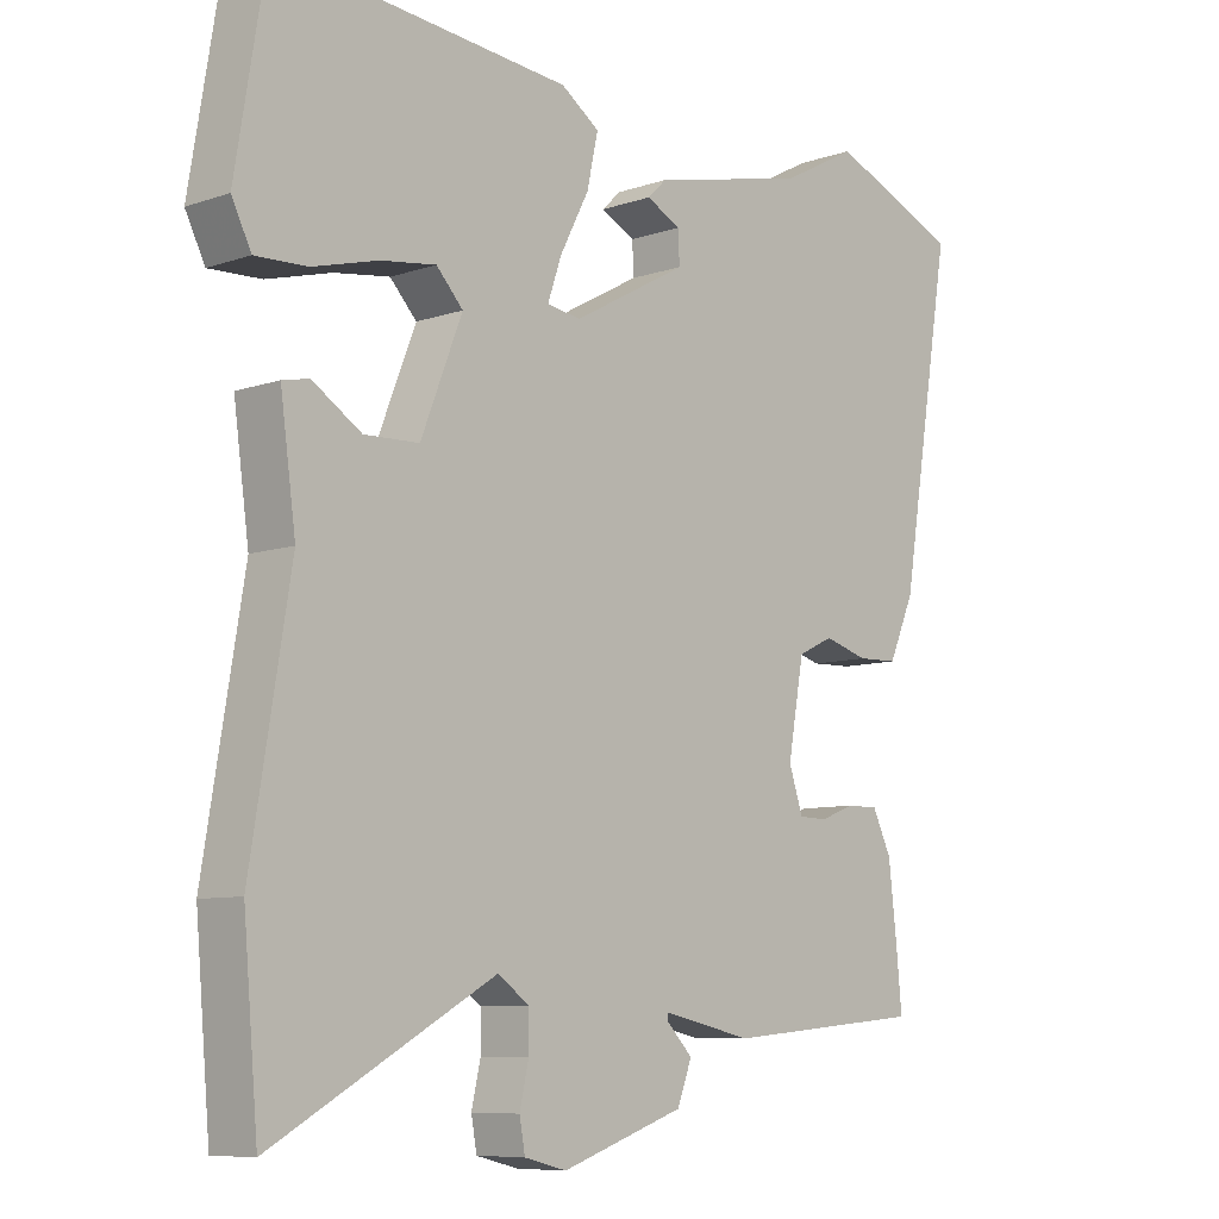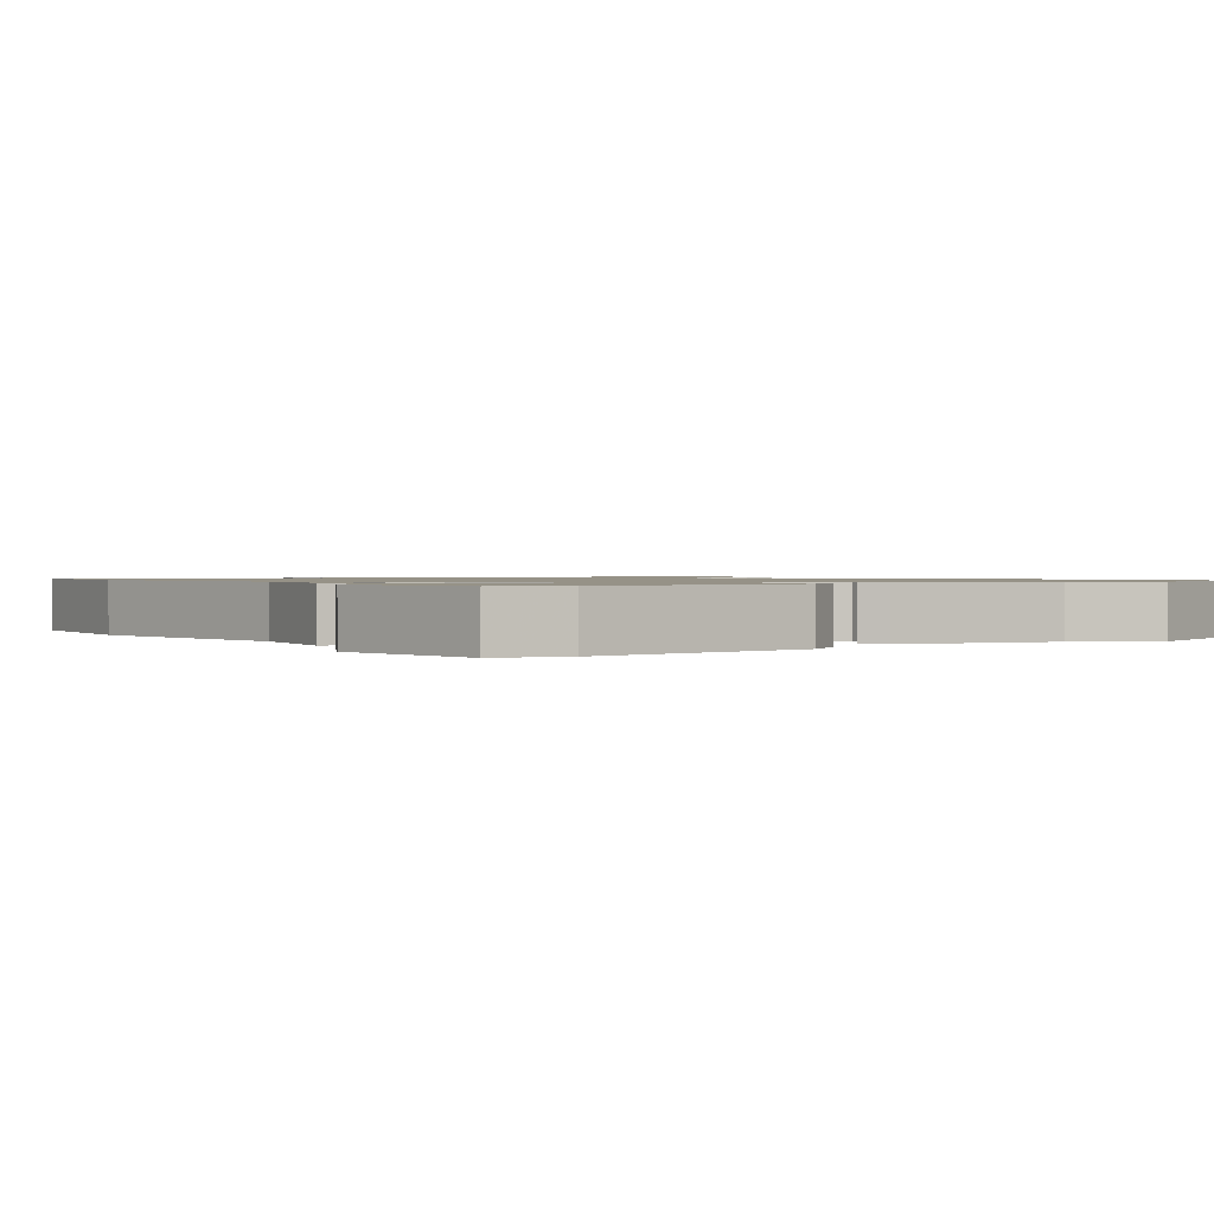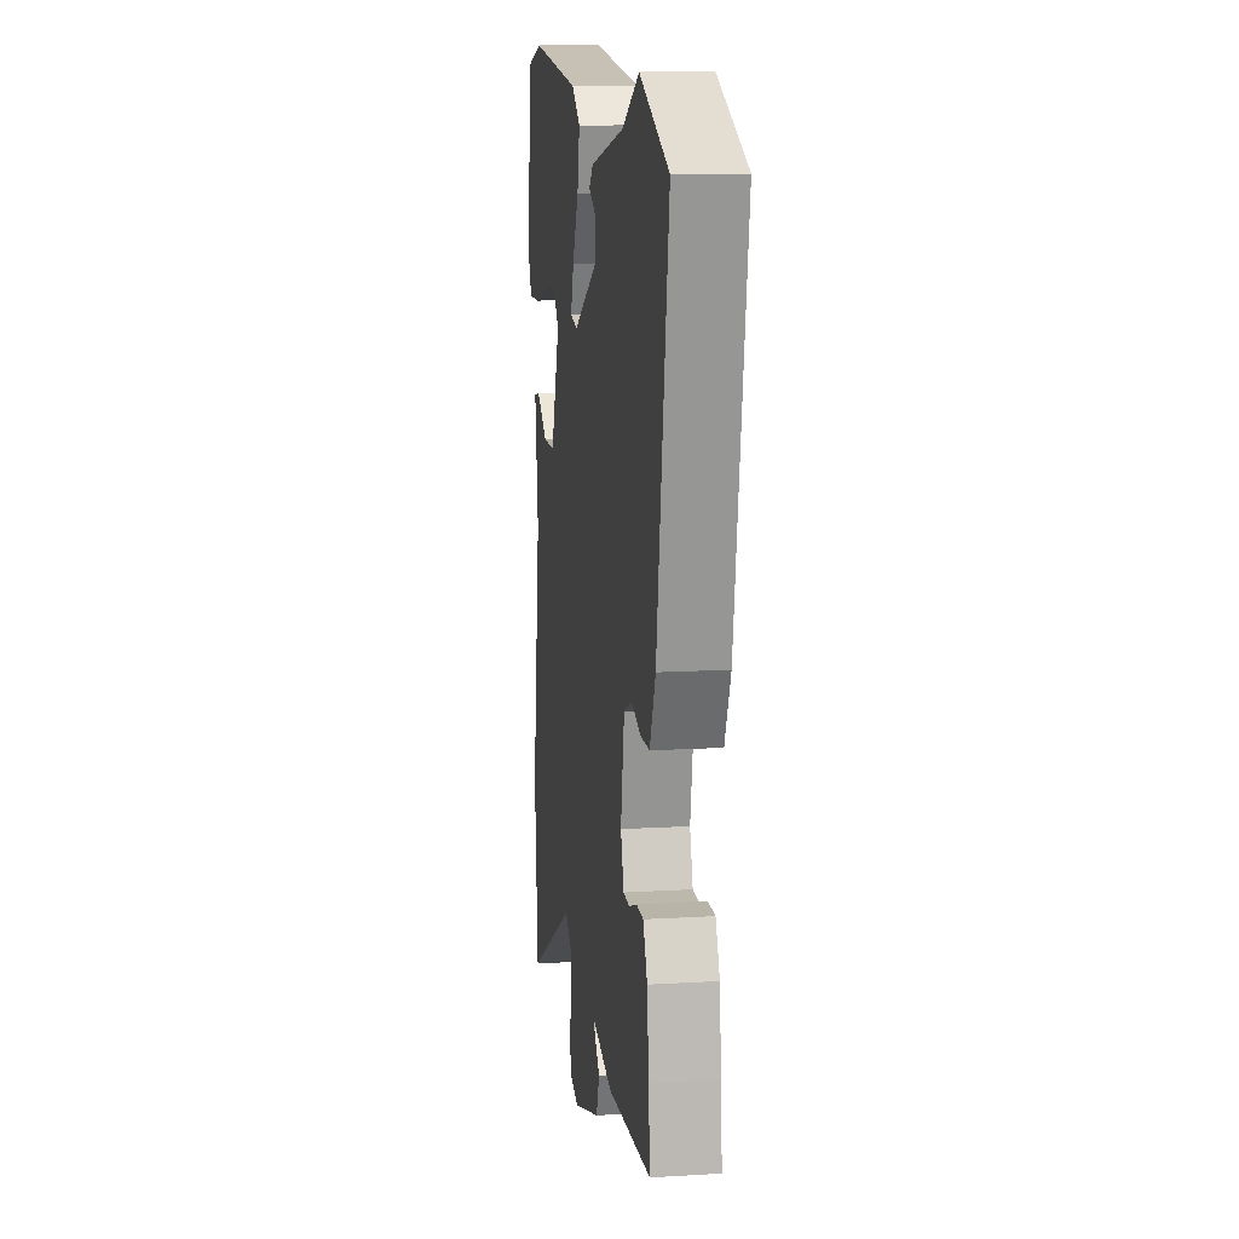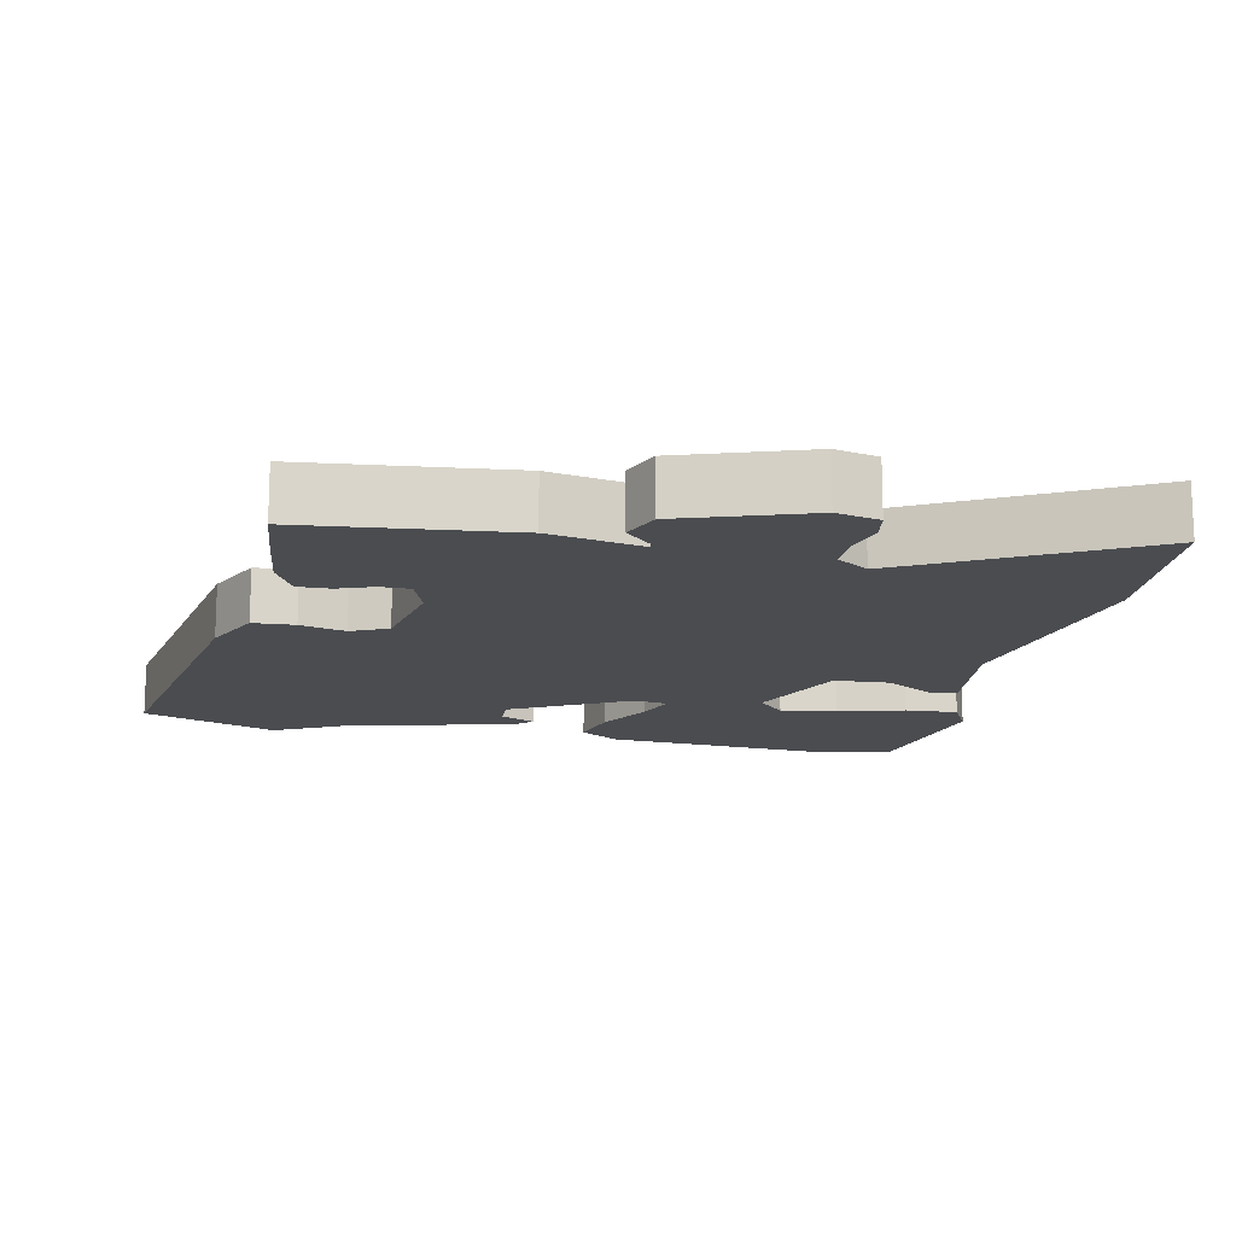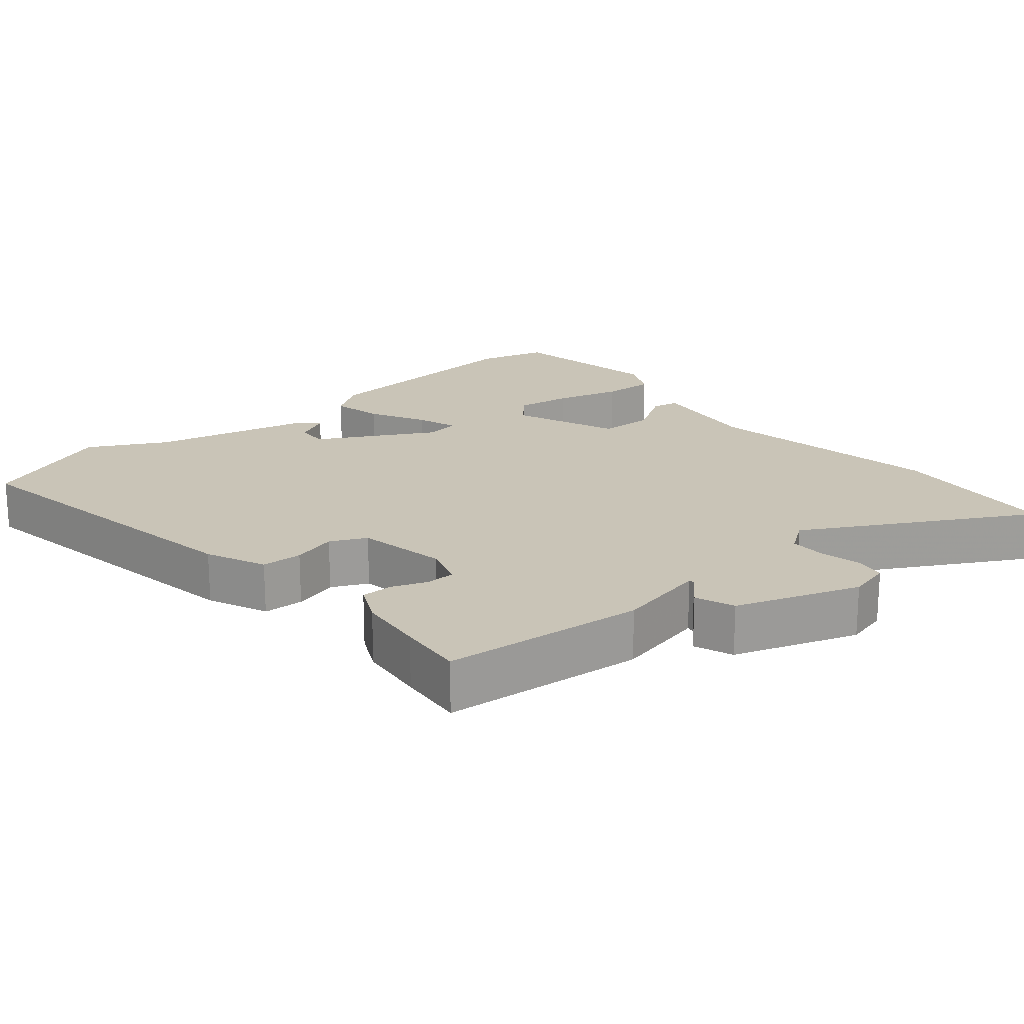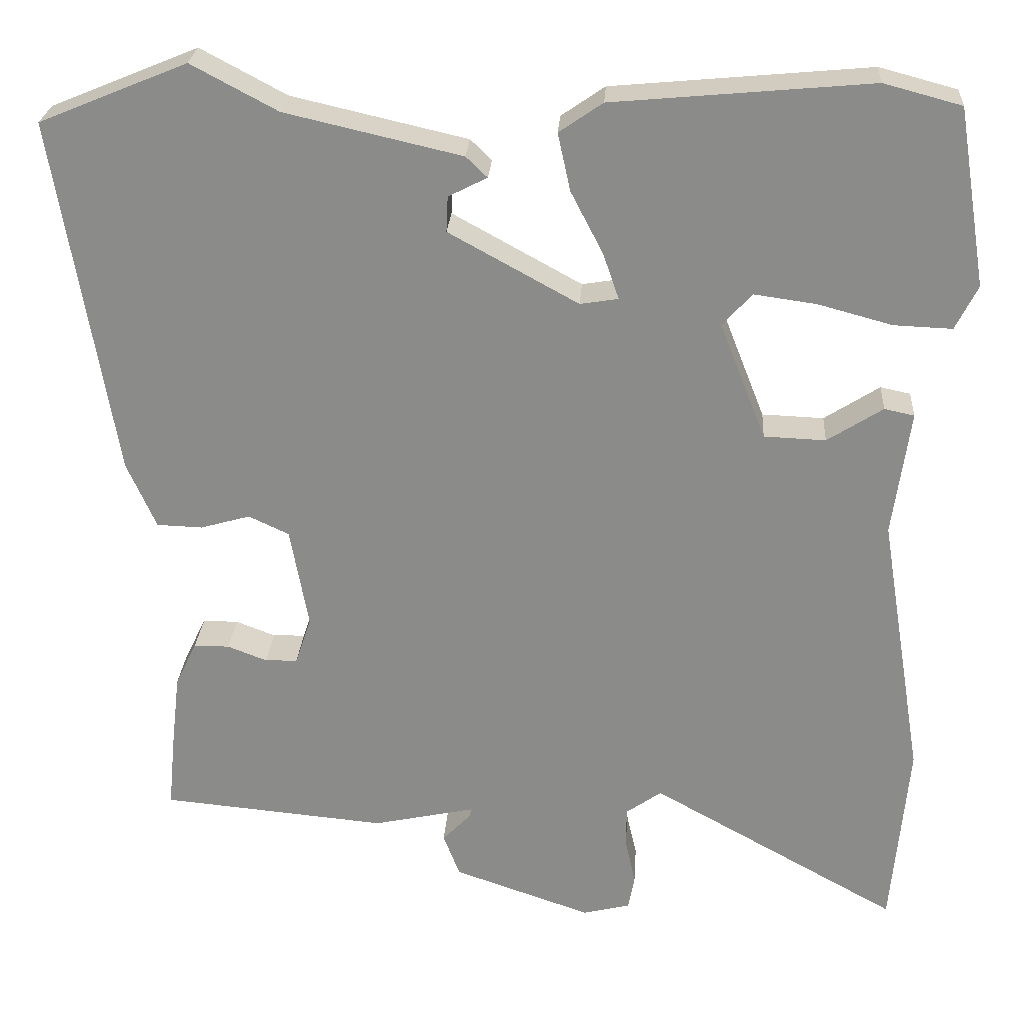
<metadata>
{"format":"obj","ext":"obj","renderer":"f3d","projection":"perspective","resolution":1024,"background":"white","views":[{"elev":-8.4,"azim":-47.1,"up":"+Z"},{"elev":1.1,"azim":-34.4,"up":"+Y"},{"elev":13.2,"azim":82.2,"up":"+Z"},{"elev":-14.7,"azim":168.3,"up":"+Y"},{"elev":19.9,"azim":139.9,"up":"+Y"},{"elev":25.7,"azim":-176.2,"up":"+Z"}]}
</metadata>
<code>
v 0.417 0.07 0.534
v 0.604 0.07 0.457
v 0.529 0.07 0.002
v 0.492 0.07 -0.082
v 0.434 0.07 -0.084
v 0.371 0.07 -0.066
v 0.32 0.07 -0.09
v 0.297 0.07 -0.218
v 0.317 0.07 -0.278
v 0.358 0.07 -0.279
v 0.408 0.07 -0.26
v 0.453 0.07 -0.26
v 0.48 0.07 -0.316
v 0.491 0.07 -0.411
v 0.5 0.07 -0.504
v 0.214 0.07 -0.53
v 0.085 0.07 -0.502
v 0.086 0.07 -0.512
v 0.123 0.07 -0.55
v 0.102 0.07 -0.605
v -0.073 0.07 -0.665
v -0.133 0.07 -0.65
v -0.141 0.07 -0.606
v -0.128 0.07 -0.549
v -0.128 0.07 -0.497
v -0.173 0.07 -0.465
v -0.488 0.07 -0.64
v -0.509 0.07 -0.399
v -0.453 0.07 -0.059
v -0.475 0.07 0.101
v -0.437 0.07 0.109
v -0.367 0.07 0.064
v -0.289 0.07 0.067
v -0.23 0.07 0.216
v -0.268 0.07 0.257
v -0.347 0.07 0.246
v -0.44 0.07 0.221
v -0.514 0.07 0.218
v -0.542 0.07 0.274
v -0.505 0.07 0.499
v -0.407 0.07 0.525
v -0.081 0.07 0.495
v -0.026 0.07 0.457
v -0.042 0.07 0.384
v -0.083 0.07 0.305
v -0.103 0.07 0.247
v -0.055 0.07 0.239
v 0.109 0.07 0.329
v 0.107 0.07 0.374
v 0.058 0.07 0.399
v 0.085 0.07 0.425
v 0.308 0.07 0.476
v 0.417 0 0.534
v 0.604 0 0.457
v 0.529 0 0.002
v 0.492 0 -0.082
v 0.434 0 -0.084
v 0.371 0 -0.066
v 0.32 0 -0.09
v 0.297 0 -0.218
v 0.317 0 -0.278
v 0.358 0 -0.279
v 0.408 0 -0.26
v 0.453 0 -0.26
v 0.48 0 -0.316
v 0.491 0 -0.411
v 0.5 0 -0.504
v 0.214 0 -0.53
v 0.085 0 -0.502
v 0.086 0 -0.512
v 0.123 0 -0.55
v 0.102 0 -0.605
v -0.073 0 -0.665
v -0.133 0 -0.65
v -0.141 0 -0.606
v -0.128 0 -0.549
v -0.128 0 -0.497
v -0.173 0 -0.465
v -0.488 0 -0.64
v -0.509 0 -0.399
v -0.453 0 -0.059
v -0.475 0 0.101
v -0.437 0 0.109
v -0.367 0 0.064
v -0.289 0 0.067
v -0.23 0 0.216
v -0.268 0 0.257
v -0.347 0 0.246
v -0.44 0 0.221
v -0.514 0 0.218
v -0.542 0 0.274
v -0.505 0 0.499
v -0.407 0 0.525
v -0.081 0 0.495
v -0.026 0 0.457
v -0.042 0 0.384
v -0.083 0 0.305
v -0.103 0 0.247
v -0.055 0 0.239
v 0.109 0 0.329
v 0.107 0 0.374
v 0.058 0 0.399
v 0.085 0 0.425
v 0.308 0 0.476
f 49 50 51 52
f 48 49 52
f 48 52 1 2
f 47 48 2 3
f 46 47 3 4
f 42 43 44 45
f 42 45 46
f 41 42 46
f 40 41 46
f 39 40 46
f 36 37 38 39
f 35 36 39
f 35 39 46
f 34 35 46 4
f 29 30 31 32
f 29 32 33
f 26 27 28 29
f 25 26 29 33
f 21 22 23 24
f 21 24 25
f 18 19 20 21
f 17 18 21 25
f 14 15 16 17
f 10 11 12 13
f 9 10 13 14
f 34 4 5 6
f 34 6 7
f 33 34 7 8
f 25 33 8 9
f 9 14 17 25
f 104 103 102 101
f 104 101 100
f 54 53 104 100
f 55 54 100 99
f 56 55 99 98
f 97 96 95 94
f 98 97 94
f 98 94 93
f 98 93 92
f 98 92 91
f 91 90 89 88
f 91 88 87
f 98 91 87
f 56 98 87 86
f 84 83 82 81
f 85 84 81
f 81 80 79 78
f 85 81 78 77
f 76 75 74 73
f 77 76 73
f 73 72 71 70
f 77 73 70 69
f 69 68 67 66
f 65 64 63 62
f 66 65 62 61
f 58 57 56 86
f 59 58 86
f 60 59 86 85
f 61 60 85 77
f 77 69 66 61
f 1 53 54 2
f 2 54 55 3
f 3 55 56 4
f 4 56 57 5
f 5 57 58 6
f 6 58 59 7
f 7 59 60 8
f 8 60 61 9
f 9 61 62 10
f 10 62 63 11
f 11 63 64 12
f 12 64 65 13
f 13 65 66 14
f 14 66 67 15
f 15 67 68 16
f 16 68 69 17
f 17 69 70 18
f 18 70 71 19
f 19 71 72 20
f 20 72 73 21
f 21 73 74 22
f 22 74 75 23
f 23 75 76 24
f 24 76 77 25
f 25 77 78 26
f 26 78 79 27
f 27 79 80 28
f 28 80 81 29
f 29 81 82 30
f 30 82 83 31
f 31 83 84 32
f 32 84 85 33
f 33 85 86 34
f 34 86 87 35
f 35 87 88 36
f 36 88 89 37
f 37 89 90 38
f 38 90 91 39
f 39 91 92 40
f 40 92 93 41
f 41 93 94 42
f 42 94 95 43
f 43 95 96 44
f 44 96 97 45
f 45 97 98 46
f 46 98 99 47
f 47 99 100 48
f 48 100 101 49
f 49 101 102 50
f 50 102 103 51
f 51 103 104 52
f 52 104 53 1

</code>
